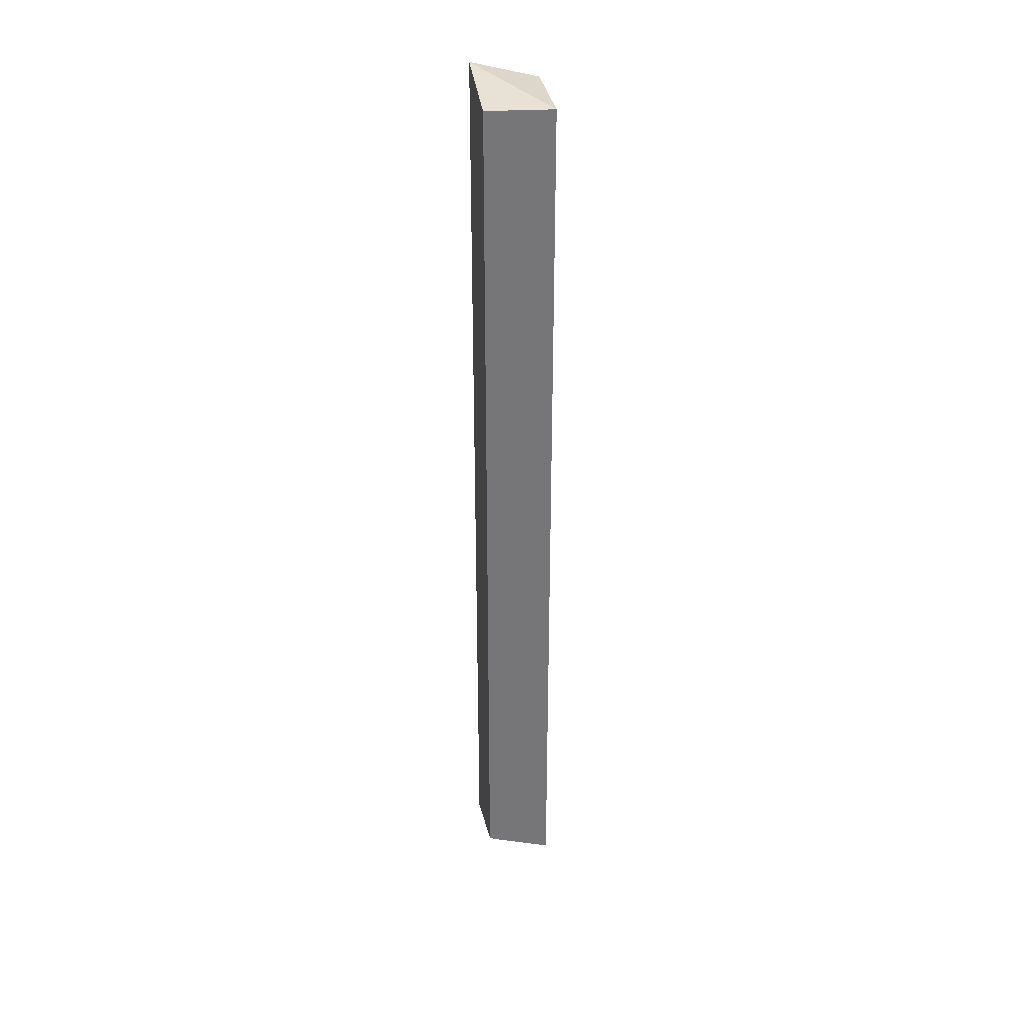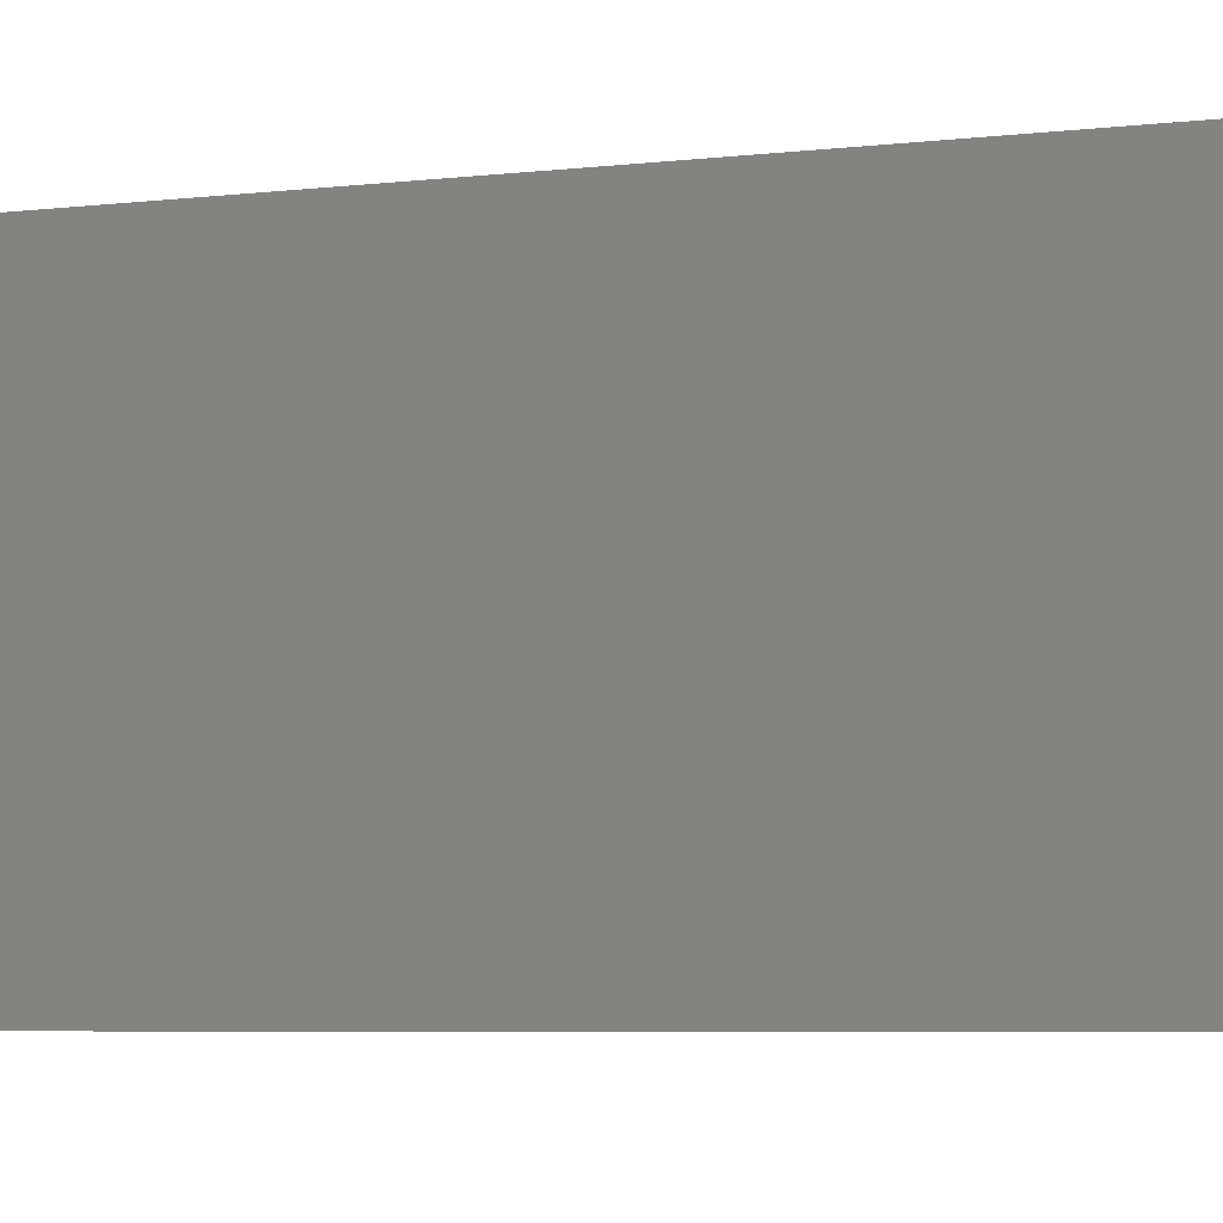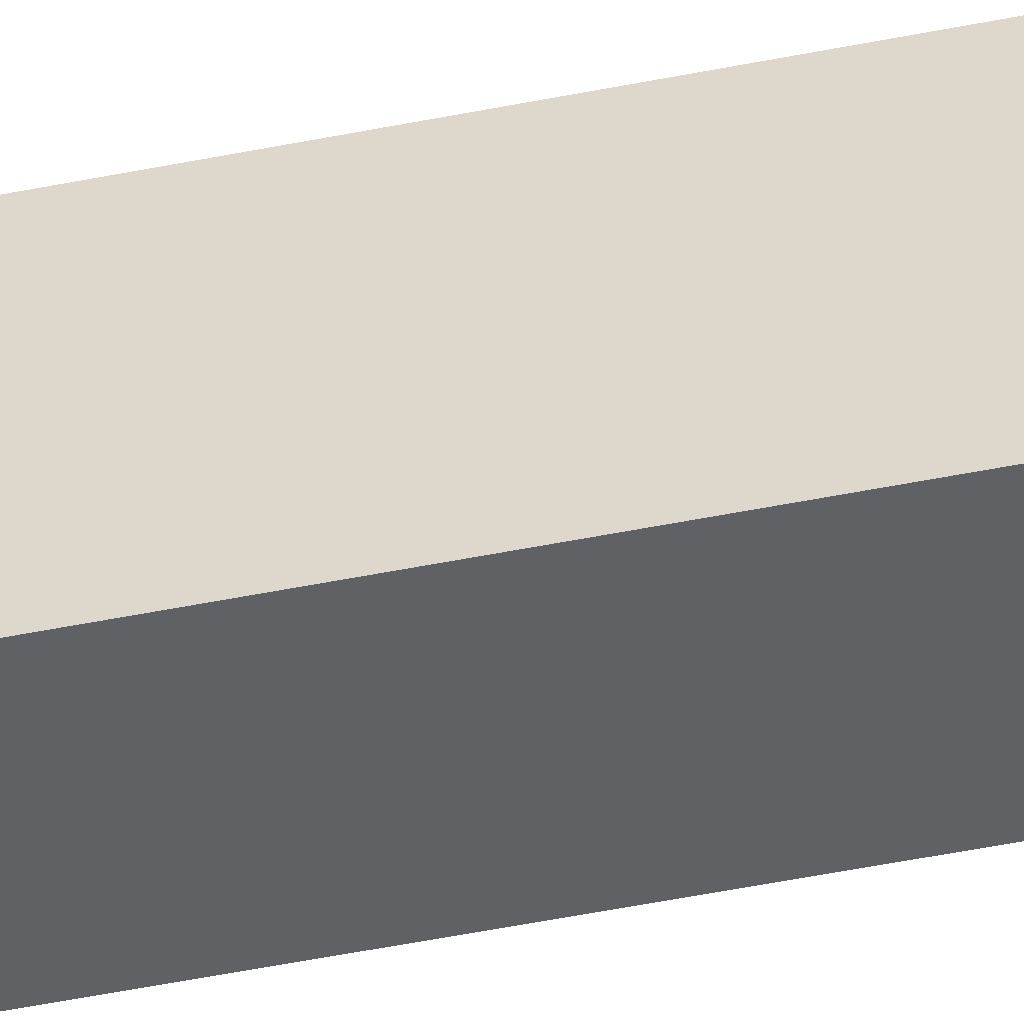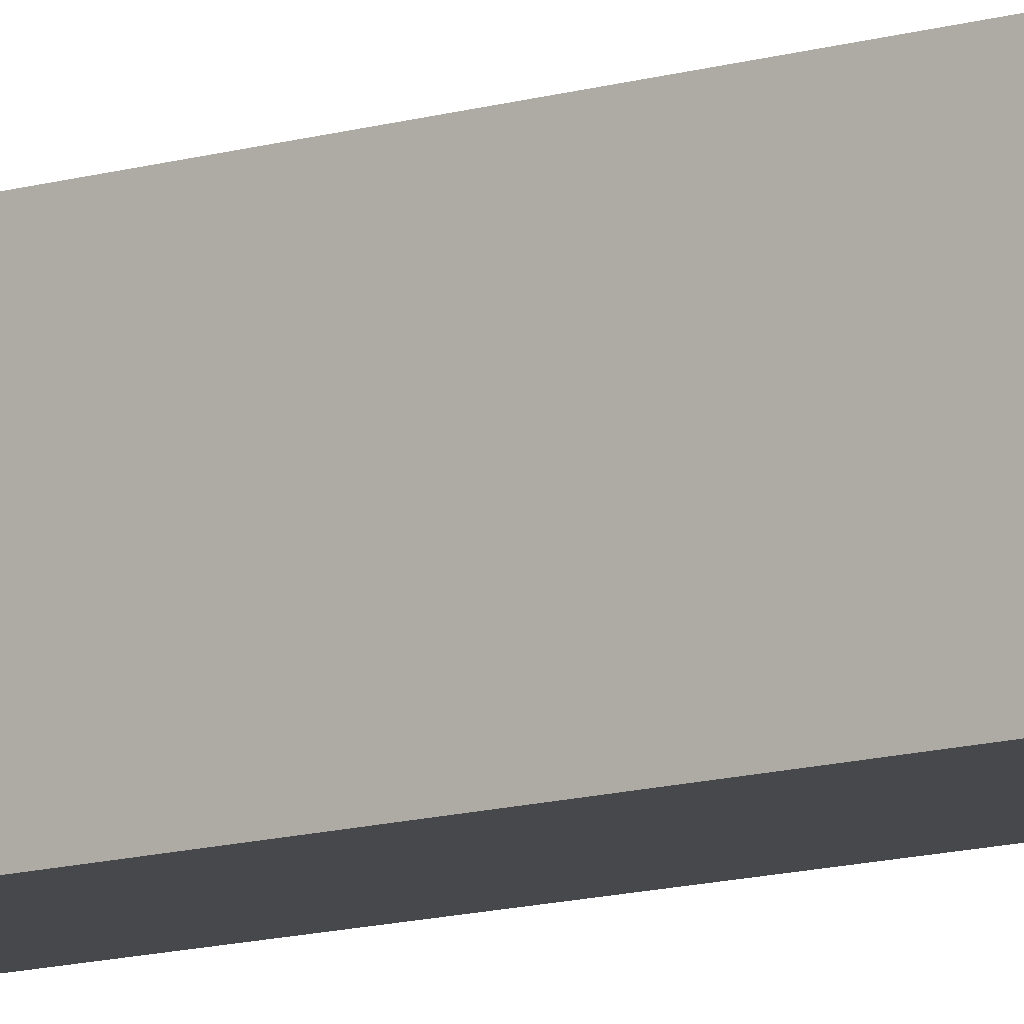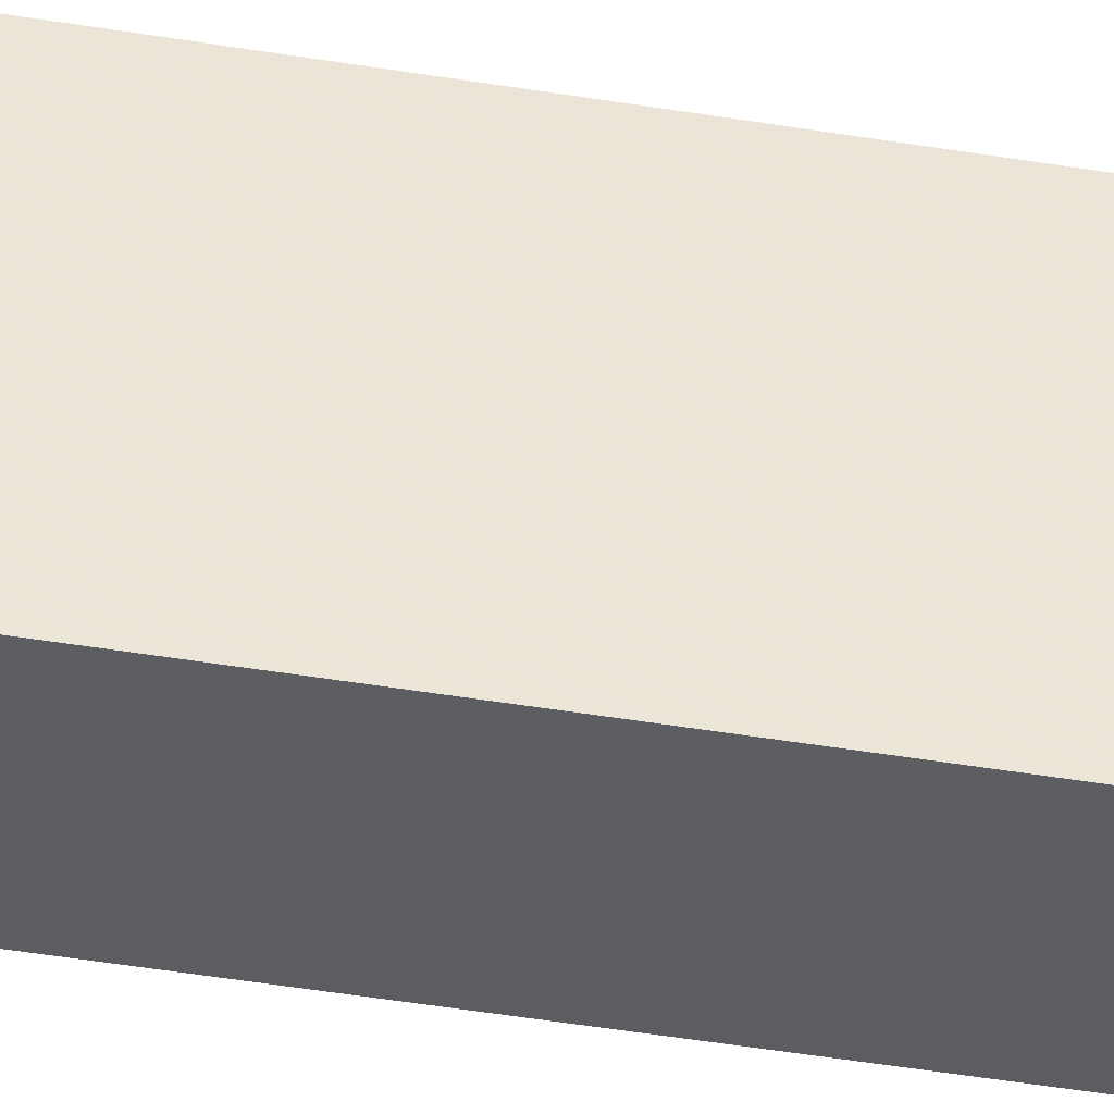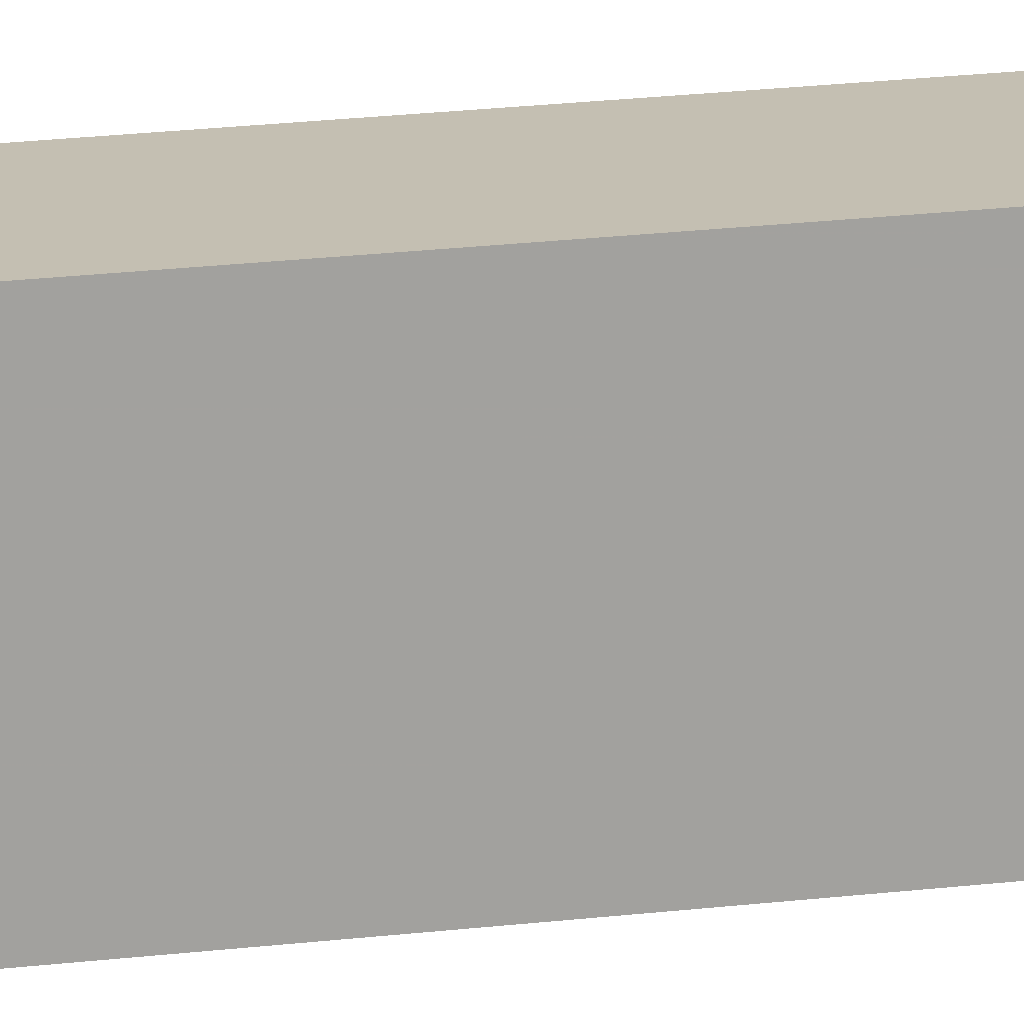
<metadata>
{"format":"obj","ext":"obj","renderer":"f3d","projection":"perspective","resolution":1024,"background":"white","views":[{"elev":33.5,"azim":171.7,"up":"+Z"},{"elev":-1.5,"azim":-35.4,"up":"+Y"},{"elev":-50.4,"azim":-77.5,"up":"+Y"},{"elev":-11.2,"azim":-52.2,"up":"+Y"},{"elev":-36.8,"azim":-102.9,"up":"+Y"},{"elev":17.6,"azim":-104.5,"up":"+Y"}]}
</metadata>
<code>
v -0.2424 -0.3376 -0.3026
v -0.2424 -0.3328 -0.3027
v -0.1803 -0.3376 -0.2897
v -0.2424 -0.3376 0.5681
v -0.2269 -0.3177 -0.295
v -0.2424 -0.2727 -0.2839
v -0.2421 -0.2723 -0.2837
v -0.1967 -0.2572 -0.2647
v -0.1848 -0.2453 -0.2558
v -0.1803 -0.2453 -0.2535
v -0.1803 -0.3376 0.5844
v -0.2424 -0.2453 0.5722
v -0.2424 -0.2453 0.5571
v -0.2424 -0.2453 -0.2735
v -0.2421 -0.2453 -0.2735
v -0.1803 -0.2453 0.5739
f 4 11 12
f 4 12 13
f 6 14 15
f 6 15 7
f 7 15 8
f 9 13 12
f 9 15 14
f 9 12 16
f 9 16 10
f 11 16 12
f 3 16 11
f 8 15 9
f 3 10 16
f 9 14 13
f 3 8 9
f 3 9 10
f 1 2 3
f 1 3 11
f 1 4 13
f 1 13 14
f 1 14 6
f 1 11 4
f 2 5 3
f 2 6 5
f 3 5 6
f 3 6 7
f 3 7 8
f 1 6 2

</code>
